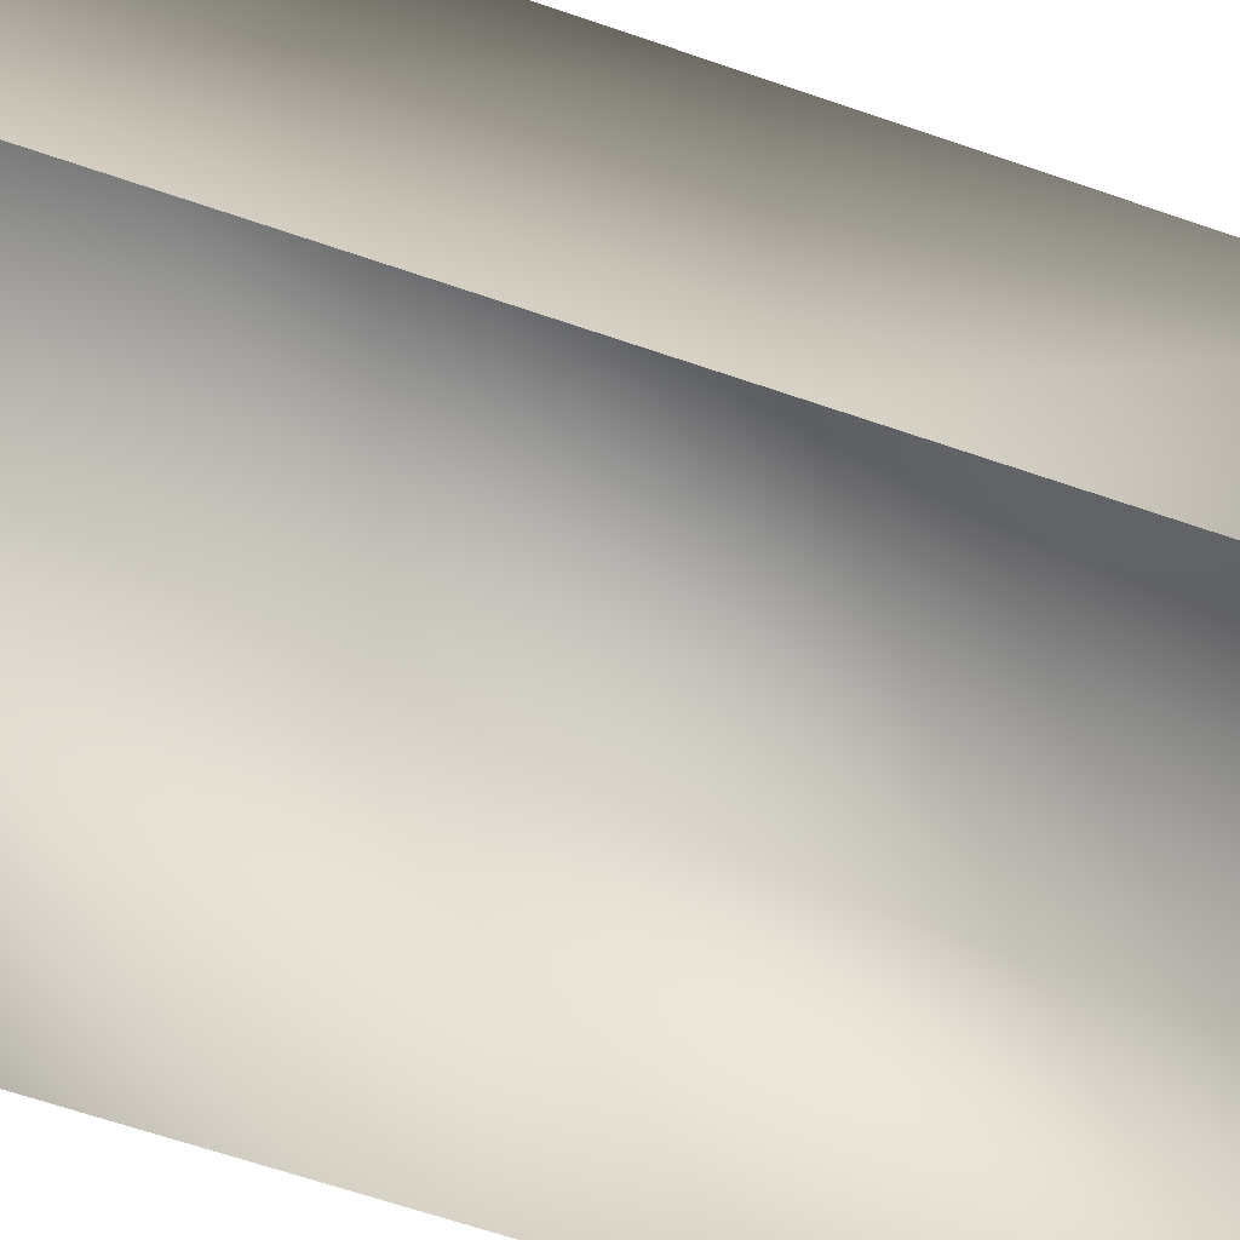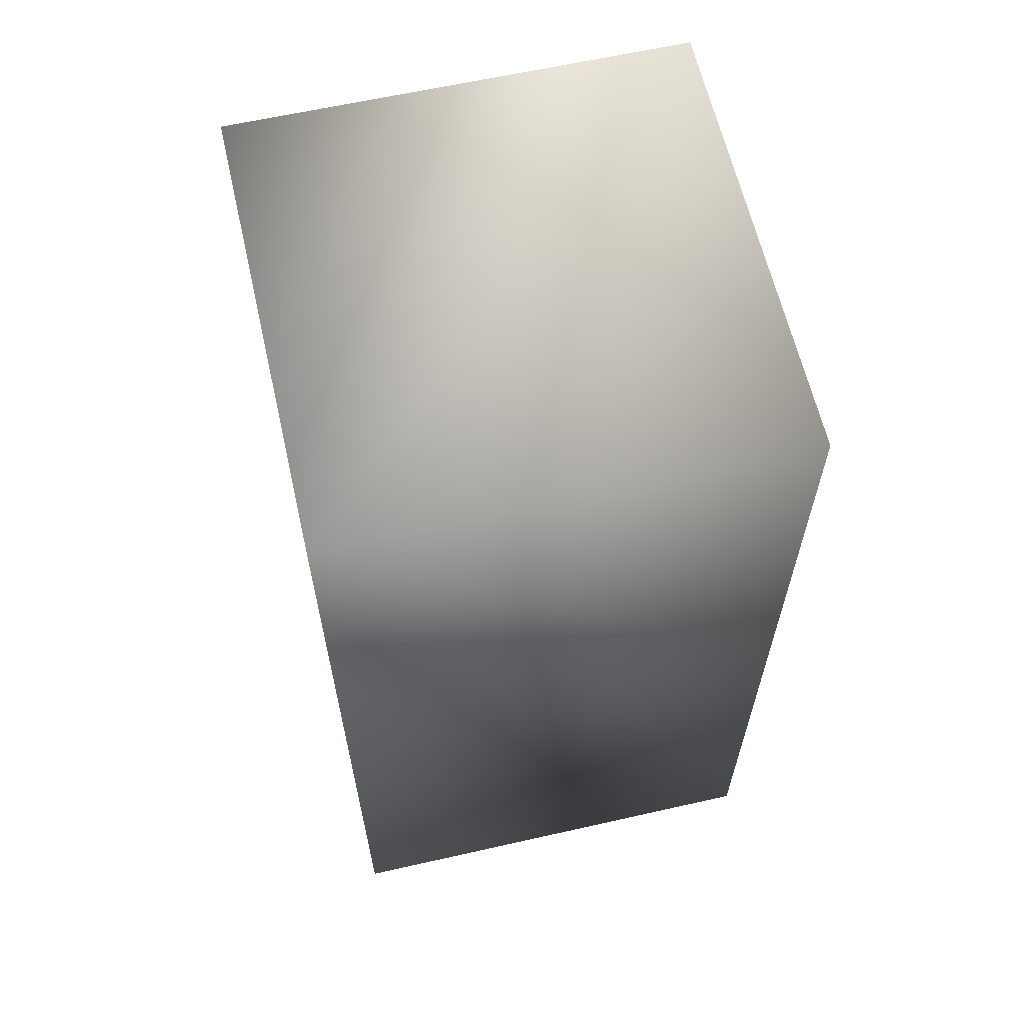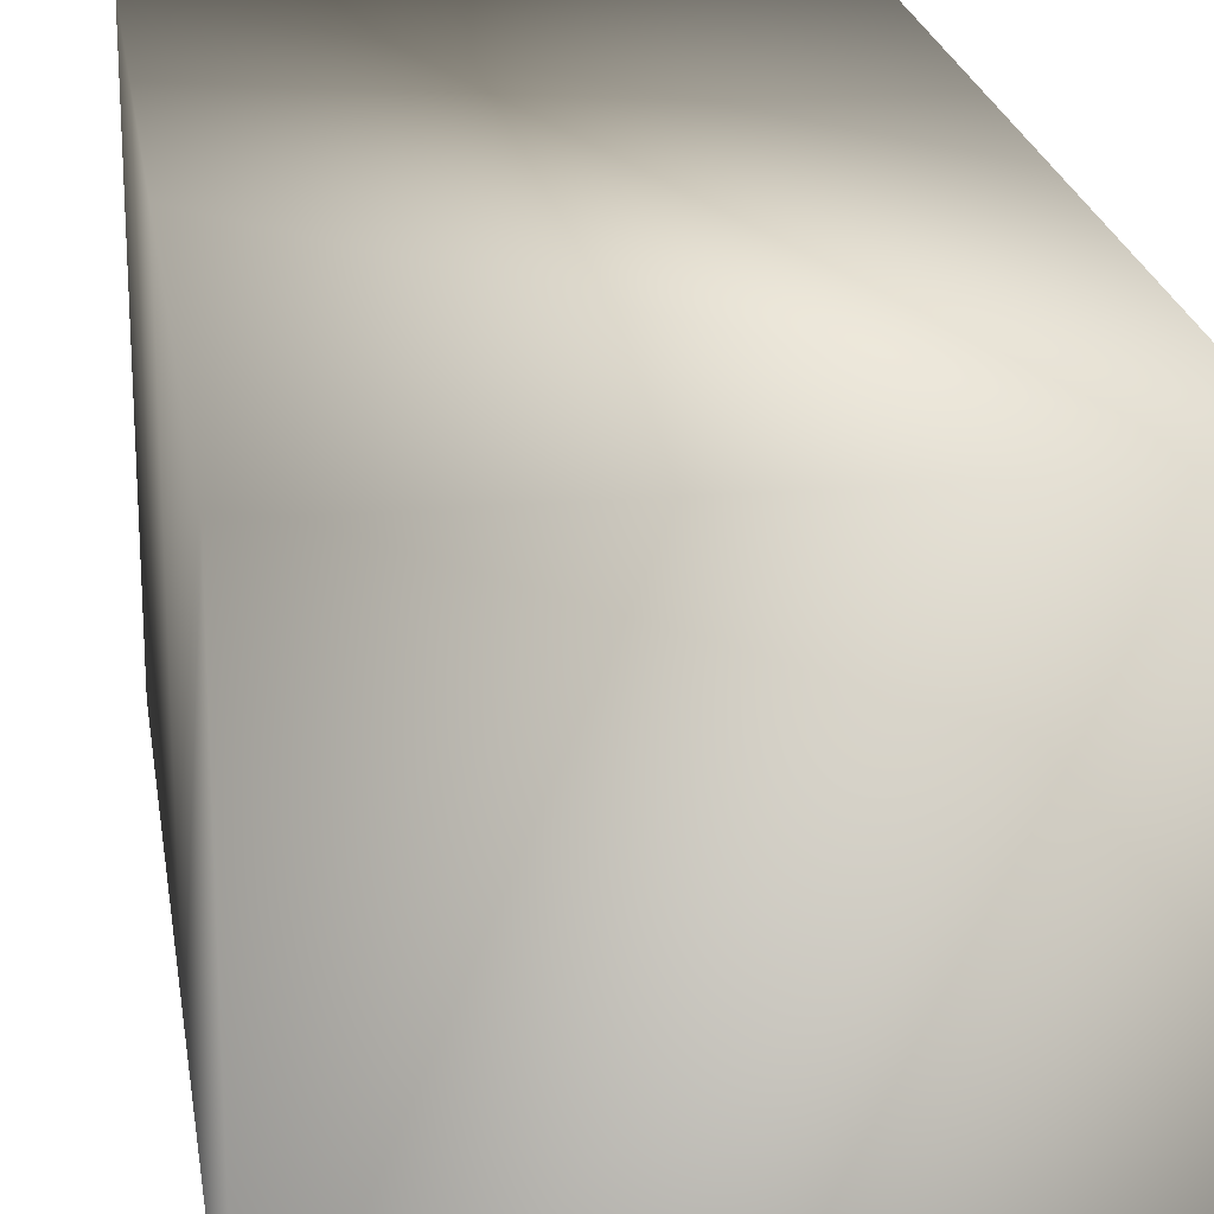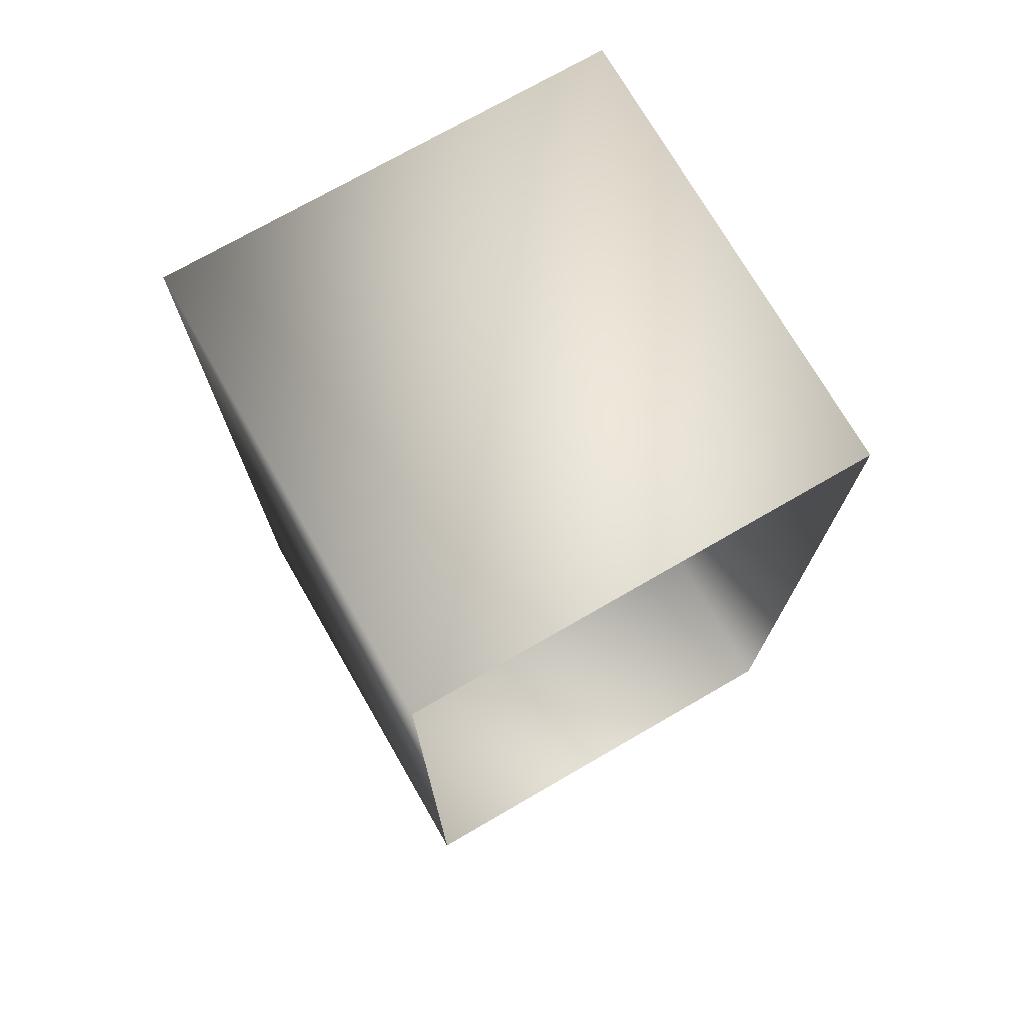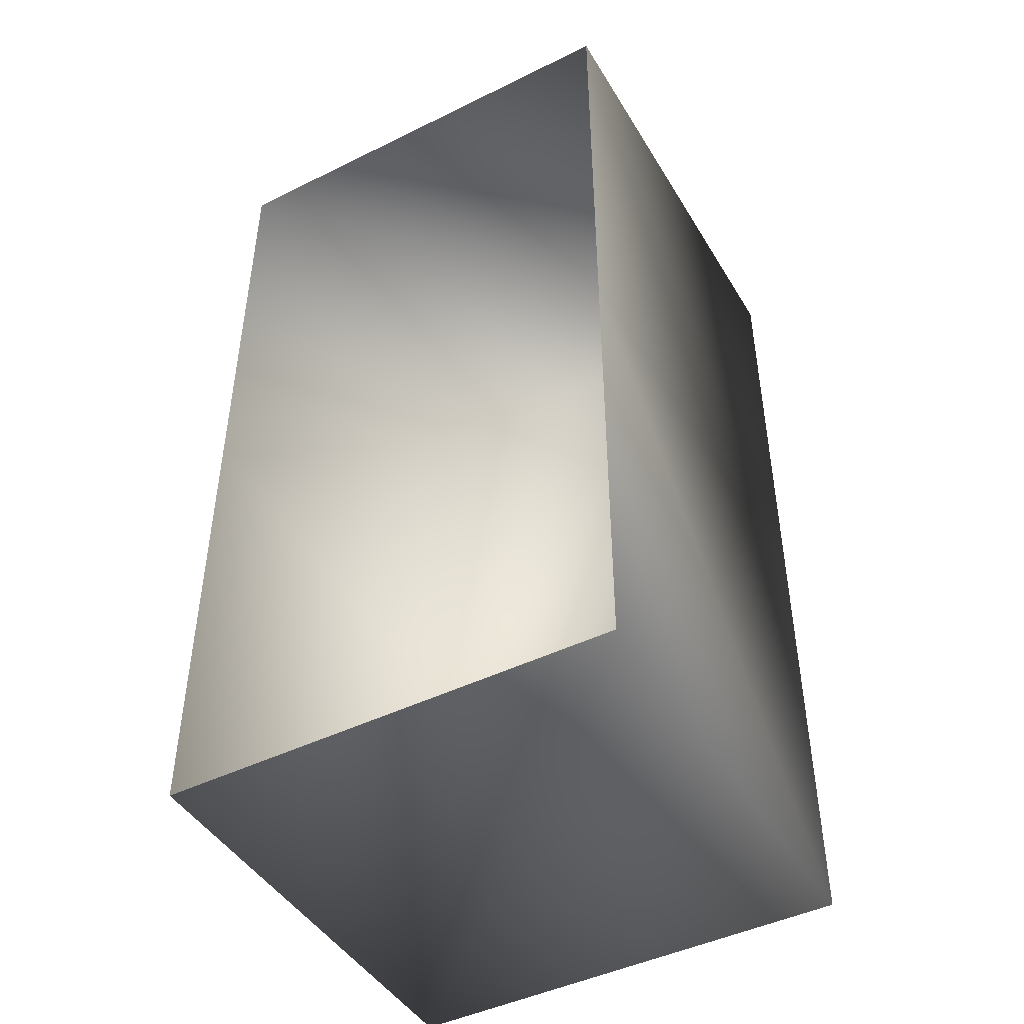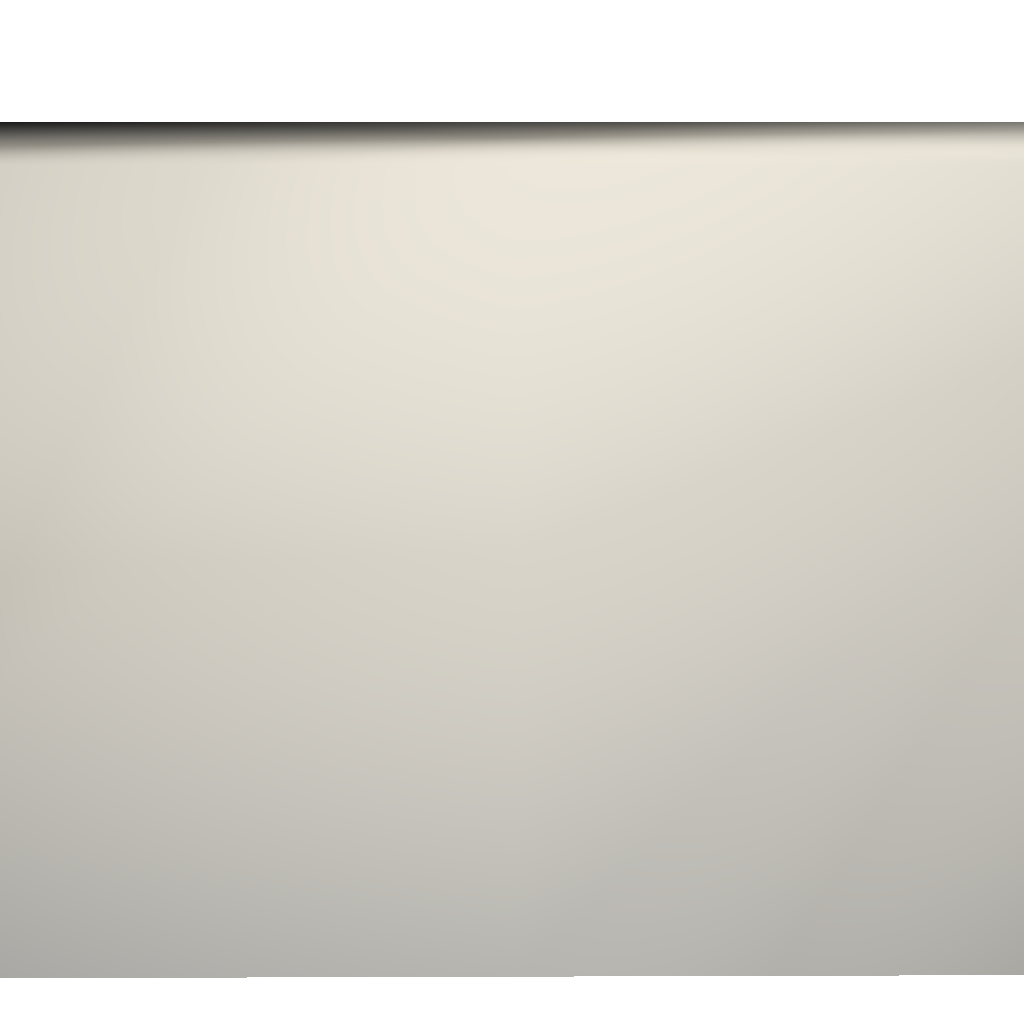
<metadata>
{"format":"obj","ext":"obj","renderer":"f3d","projection":"perspective","resolution":1024,"background":"white","views":[{"elev":-65.0,"azim":-109.1,"up":"+Y"},{"elev":62.7,"azim":167.1,"up":"+Z"},{"elev":21.6,"azim":171.6,"up":"+Y"},{"elev":73.5,"azim":-30.0,"up":"+Z"},{"elev":-45.6,"azim":29.5,"up":"+Z"},{"elev":9.3,"azim":-90.6,"up":"+Y"}]}
</metadata>
<code>
o Default
v -0.5 0 1
v -0.5 1 1
v 0.5 1 1
v 0.5 0 1
v 0.5 0 -1
v 0.5 1 -1
v -0.5 1 -1
v -0.5 0 -1
v -0.5 1 0
v -0.5 0 0
v 0.5 1 0
v 0.5 0 0
g Scene
f 1 3 2
f 1 4 3
f 5 7 6
f 5 8 7
f 8 9 7
f 8 10 9
f 10 2 9
f 10 1 2
f 11 7 9
f 11 6 7
f 3 9 2
f 3 11 9
f 4 11 3
f 4 12 11
f 12 6 11
f 12 5 6

</code>
